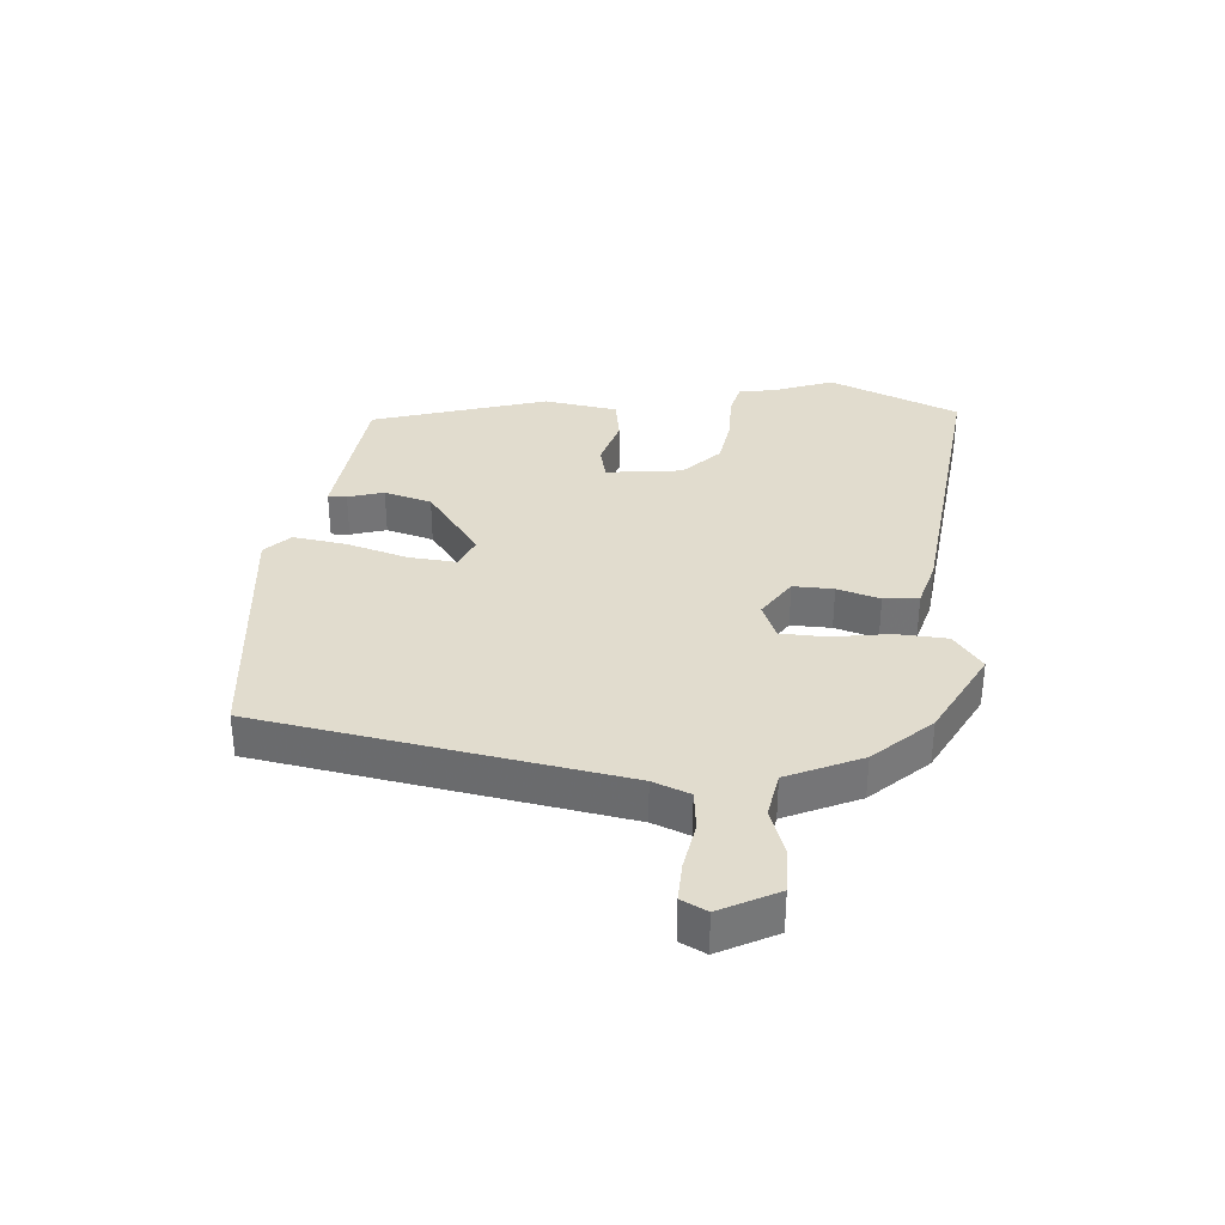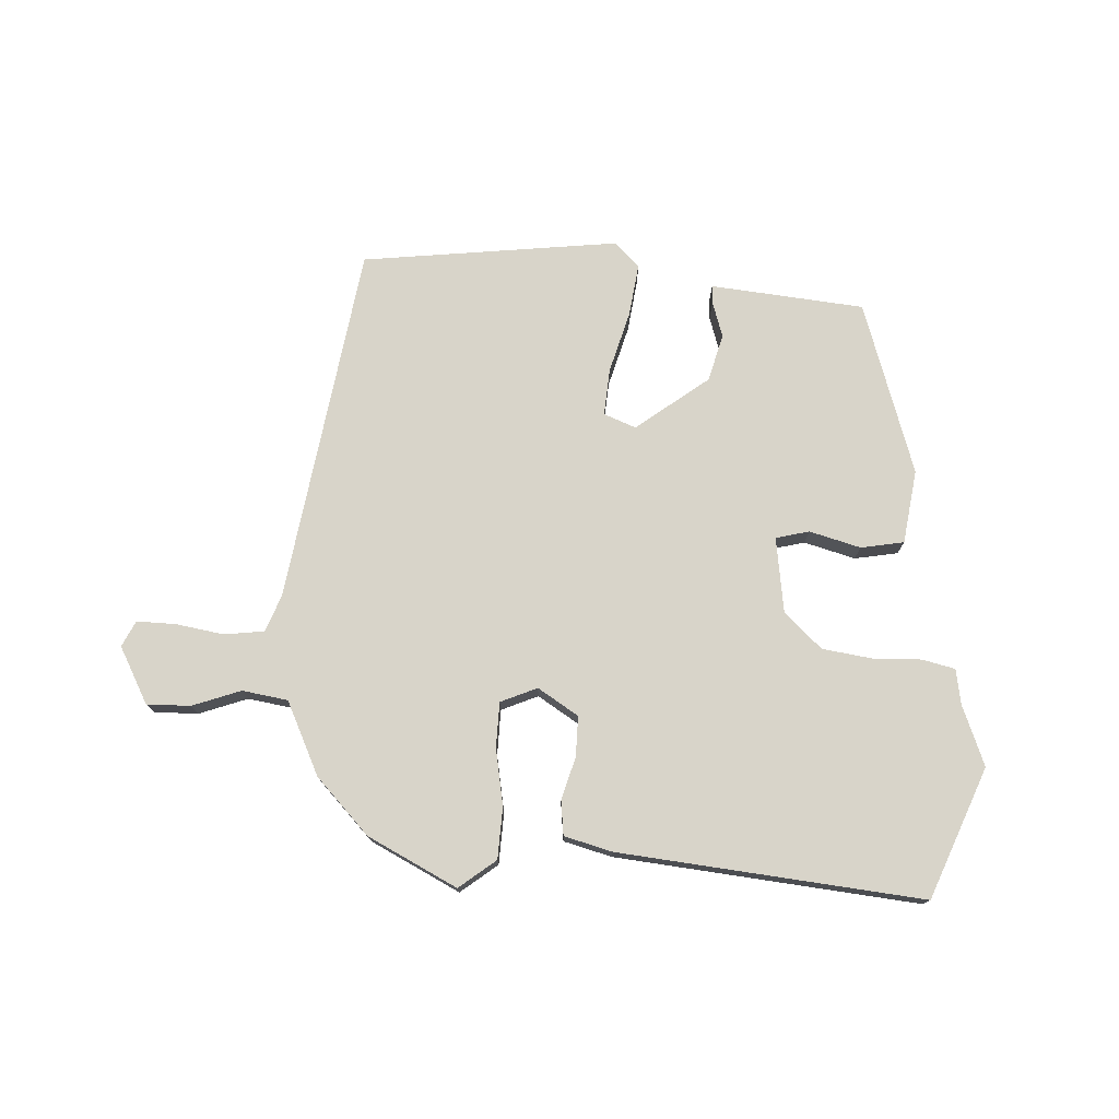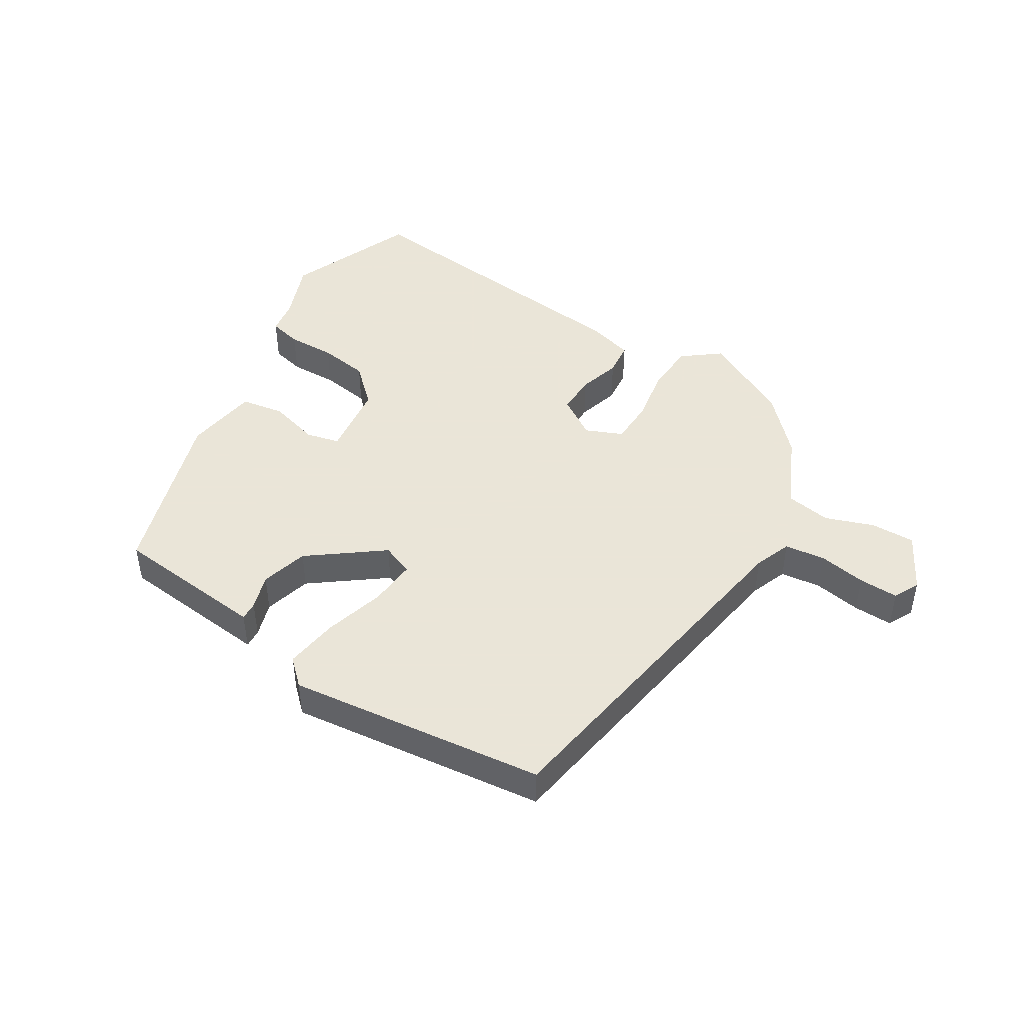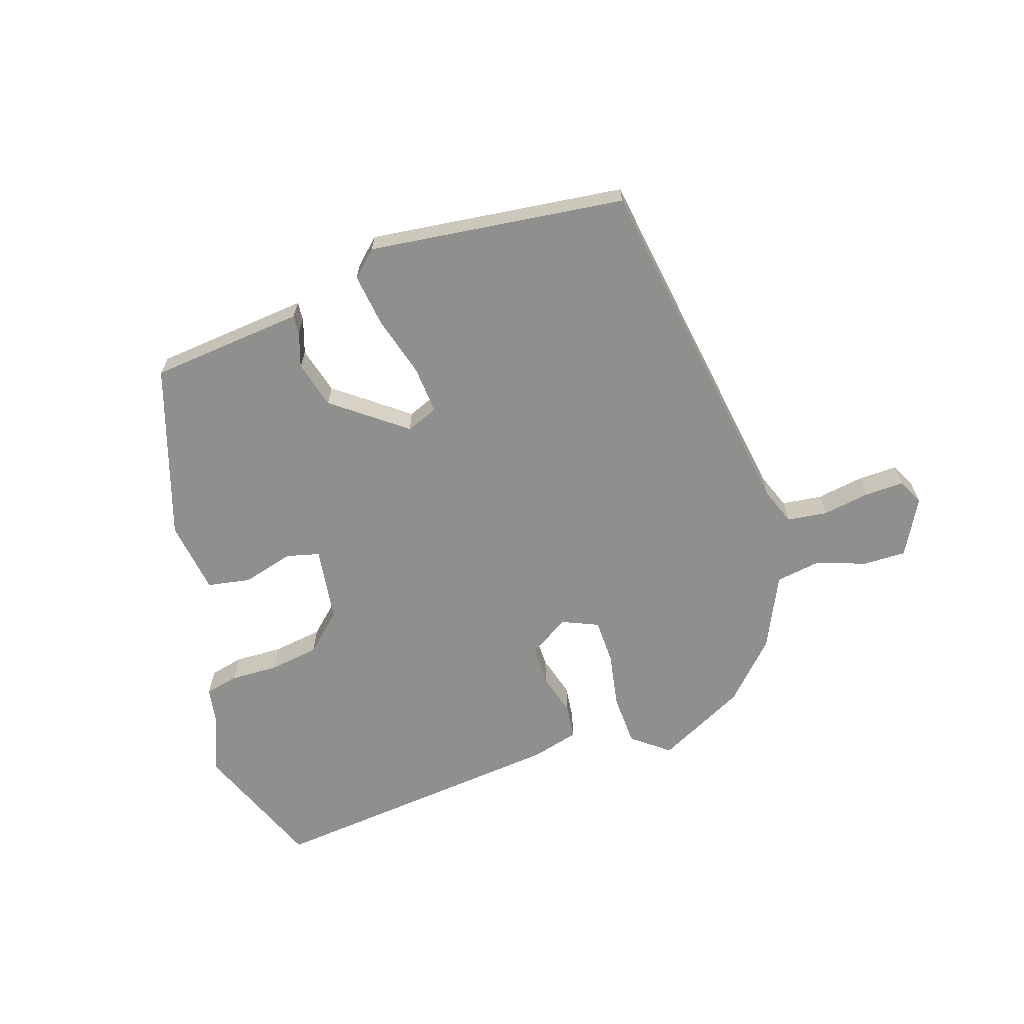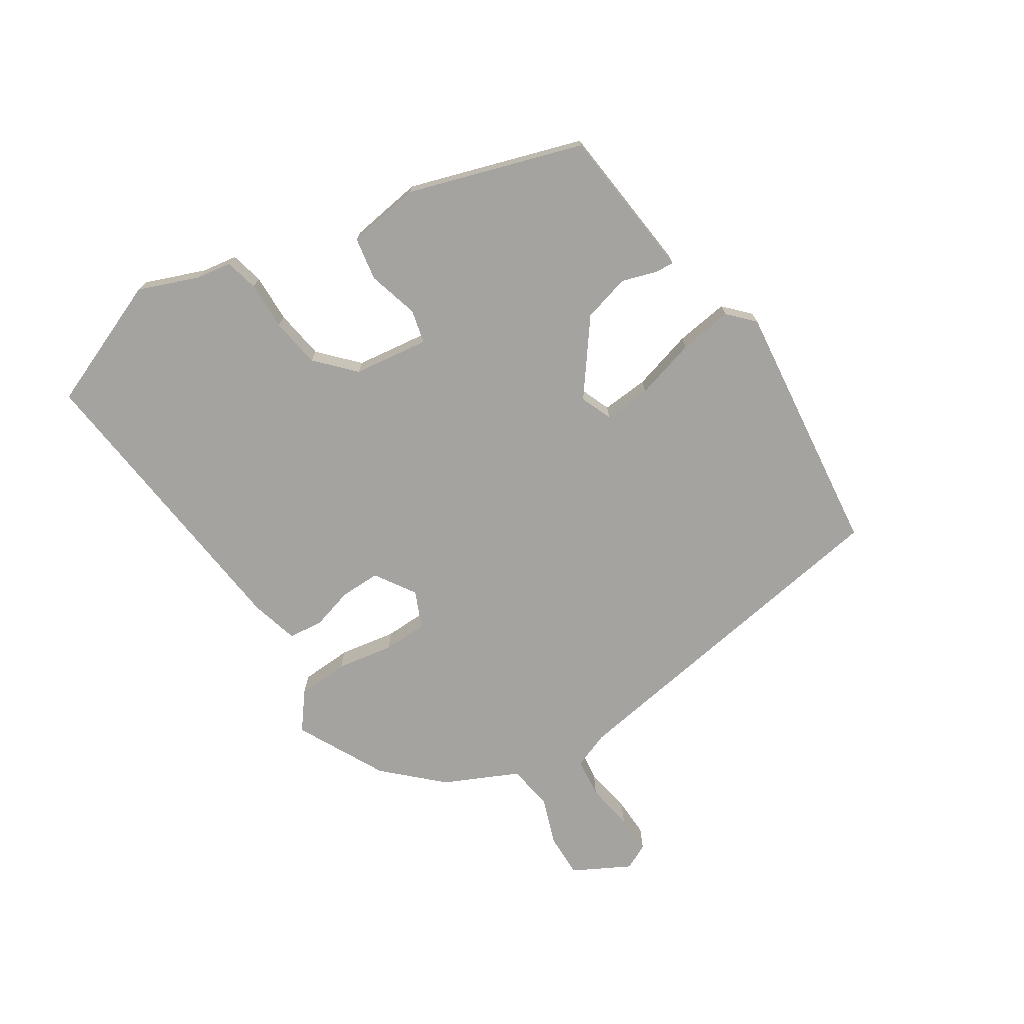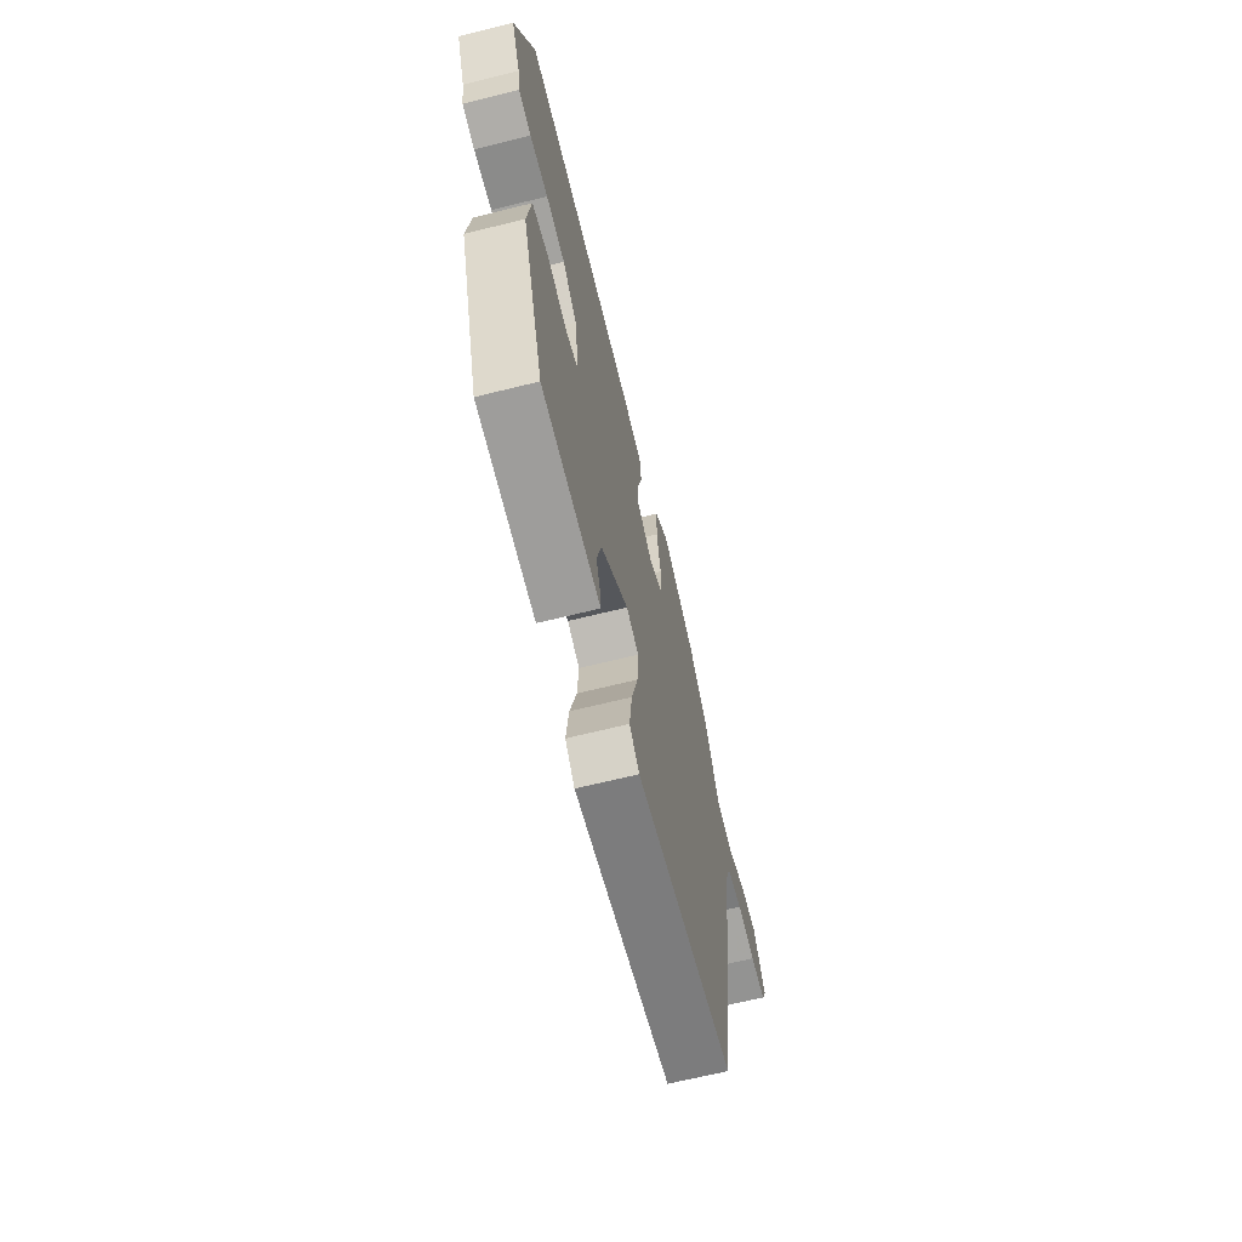
<metadata>
{"format":"obj","ext":"obj","renderer":"f3d","projection":"perspective","resolution":1024,"background":"white","views":[{"elev":34.1,"azim":-84.0,"up":"+Y"},{"elev":75.6,"azim":3.4,"up":"+Y"},{"elev":45.5,"azim":-147.5,"up":"+Y"},{"elev":-65.3,"azim":-161.3,"up":"+Y"},{"elev":-73.0,"azim":123.5,"up":"+Y"},{"elev":-65.8,"azim":104.1,"up":"+Z"}]}
</metadata>
<code>
v -0.38 0.07 0.465
v -0.235 0.07 0.537
v -0.176 0.07 0.49
v -0.173 0.07 0.407
v -0.19 0.07 0.315
v -0.189 0.07 0.242
v -0.13 0.07 0.216
v -0.064 0.07 0.257
v -0.064 0.07 0.322
v -0.083 0.07 0.391
v -0.076 0.07 0.447
v 0.002 0.07 0.467
v 0.495 0.07 0.512
v 0.578 0.07 0.3
v 0.539 0.07 0.203
v 0.529 0.07 0.146
v 0.475 0.07 0.134
v 0.397 0.07 0.137
v 0.316 0.07 0.126
v 0.255 0.07 0.07
v 0.237 0.07 -0.052
v 0.291 0.07 -0.066
v 0.374 0.07 -0.044
v 0.444 0.07 -0.057
v 0.46 0.07 -0.177
v 0.367 0.07 -0.457
v 0.186 0.07 -0.473
v 0.117 0.07 -0.479
v 0.119 0.07 -0.449
v 0.138 0.07 -0.392
v 0.118 0.07 -0.315
v 0.002 0.07 -0.225
v -0.05 0.07 -0.245
v -0.045 0.07 -0.322
v -0.018 0.07 -0.421
v -0.007 0.07 -0.508
v -0.048 0.07 -0.546
v -0.464 0.07 -0.492
v -0.548 0.07 0.09
v -0.57 0.07 0.15
v -0.635 0.07 0.159
v -0.712 0.07 0.147
v -0.776 0.07 0.146
v -0.796 0.07 0.188
v -0.746 0.07 0.279
v -0.675 0.07 0.277
v -0.597 0.07 0.248
v -0.523 0.07 0.259
v -0.466 0.07 0.377
v -0.38 0 0.465
v -0.235 0 0.537
v -0.176 0 0.49
v -0.173 0 0.407
v -0.19 0 0.315
v -0.189 0 0.242
v -0.13 0 0.216
v -0.064 0 0.257
v -0.064 0 0.322
v -0.083 0 0.391
v -0.076 0 0.447
v 0.002 0 0.467
v 0.495 0 0.512
v 0.578 0 0.3
v 0.539 0 0.203
v 0.529 0 0.146
v 0.475 0 0.134
v 0.397 0 0.137
v 0.316 0 0.126
v 0.255 0 0.07
v 0.237 0 -0.052
v 0.291 0 -0.066
v 0.374 0 -0.044
v 0.444 0 -0.057
v 0.46 0 -0.177
v 0.367 0 -0.457
v 0.186 0 -0.473
v 0.117 0 -0.479
v 0.119 0 -0.449
v 0.138 0 -0.392
v 0.118 0 -0.315
v 0.002 0 -0.225
v -0.05 0 -0.245
v -0.045 0 -0.322
v -0.018 0 -0.421
v -0.007 0 -0.508
v -0.048 0 -0.546
v -0.464 0 -0.492
v -0.548 0 0.09
v -0.57 0 0.15
v -0.635 0 0.159
v -0.712 0 0.147
v -0.776 0 0.146
v -0.796 0 0.188
v -0.746 0 0.279
v -0.675 0 0.277
v -0.597 0 0.248
v -0.523 0 0.259
v -0.466 0 0.377
f 48 49 1 2
f 44 45 46 47
f 44 47 48
f 41 42 43 44
f 40 41 44 48
f 39 40 48 2
f 34 35 36 37
f 33 34 37 38
f 27 28 29 30
f 27 30 31
f 26 27 31
f 25 26 31 32
f 22 23 24 25
f 21 22 25 32
f 15 16 17 18
f 15 18 19
f 14 15 19
f 13 14 19
f 12 13 19 20
f 9 10 11 12
f 8 9 12 20
f 2 3 4 5
f 2 5 6
f 39 2 6
f 33 38 39 6
f 32 33 6 7
f 20 21 32
f 7 8 20 32
f 51 50 98 97
f 96 95 94 93
f 97 96 93
f 93 92 91 90
f 97 93 90 89
f 51 97 89 88
f 86 85 84 83
f 87 86 83 82
f 79 78 77 76
f 80 79 76
f 80 76 75
f 81 80 75 74
f 74 73 72 71
f 81 74 71 70
f 67 66 65 64
f 68 67 64
f 68 64 63
f 68 63 62
f 69 68 62 61
f 61 60 59 58
f 69 61 58 57
f 54 53 52 51
f 55 54 51
f 55 51 88
f 55 88 87 82
f 56 55 82 81
f 81 70 69
f 81 69 57 56
f 1 50 51 2
f 2 51 52 3
f 3 52 53 4
f 4 53 54 5
f 5 54 55 6
f 6 55 56 7
f 7 56 57 8
f 8 57 58 9
f 9 58 59 10
f 10 59 60 11
f 11 60 61 12
f 12 61 62 13
f 13 62 63 14
f 14 63 64 15
f 15 64 65 16
f 16 65 66 17
f 17 66 67 18
f 18 67 68 19
f 19 68 69 20
f 20 69 70 21
f 21 70 71 22
f 22 71 72 23
f 23 72 73 24
f 24 73 74 25
f 25 74 75 26
f 26 75 76 27
f 27 76 77 28
f 28 77 78 29
f 29 78 79 30
f 30 79 80 31
f 31 80 81 32
f 32 81 82 33
f 33 82 83 34
f 34 83 84 35
f 35 84 85 36
f 36 85 86 37
f 37 86 87 38
f 38 87 88 39
f 39 88 89 40
f 40 89 90 41
f 41 90 91 42
f 42 91 92 43
f 43 92 93 44
f 44 93 94 45
f 45 94 95 46
f 46 95 96 47
f 47 96 97 48
f 48 97 98 49
f 49 98 50 1

</code>
